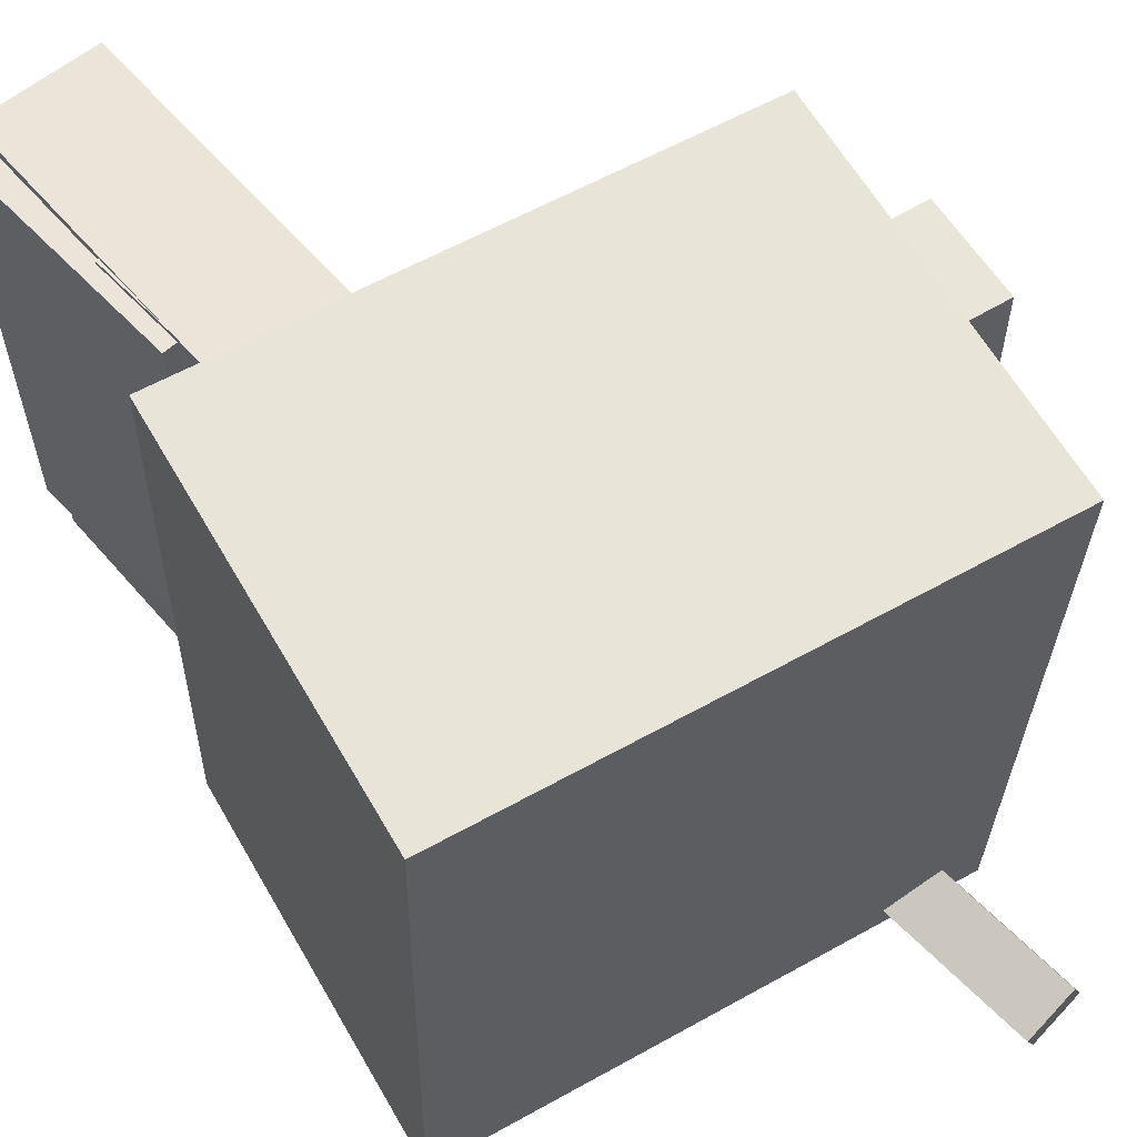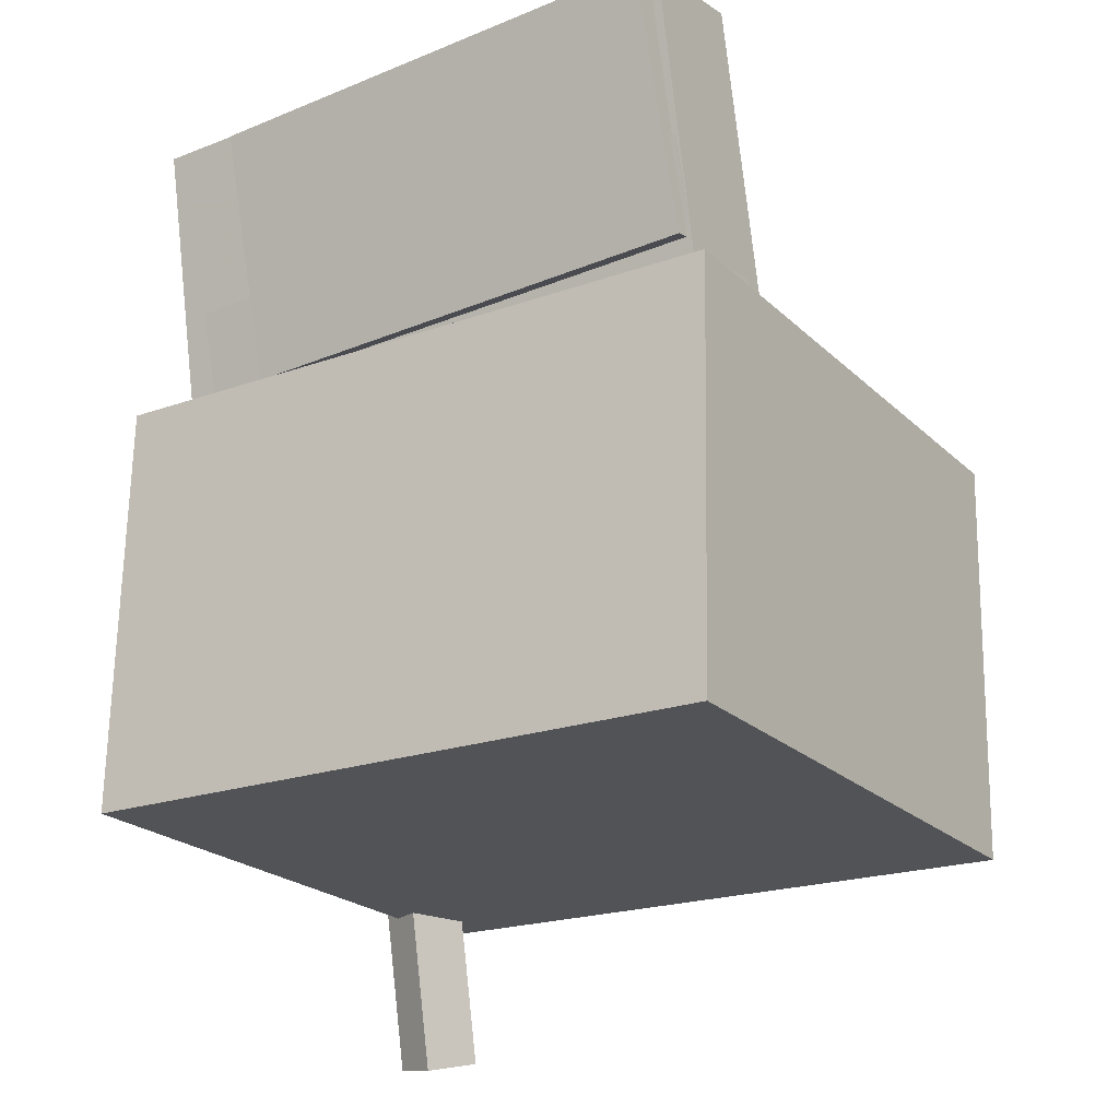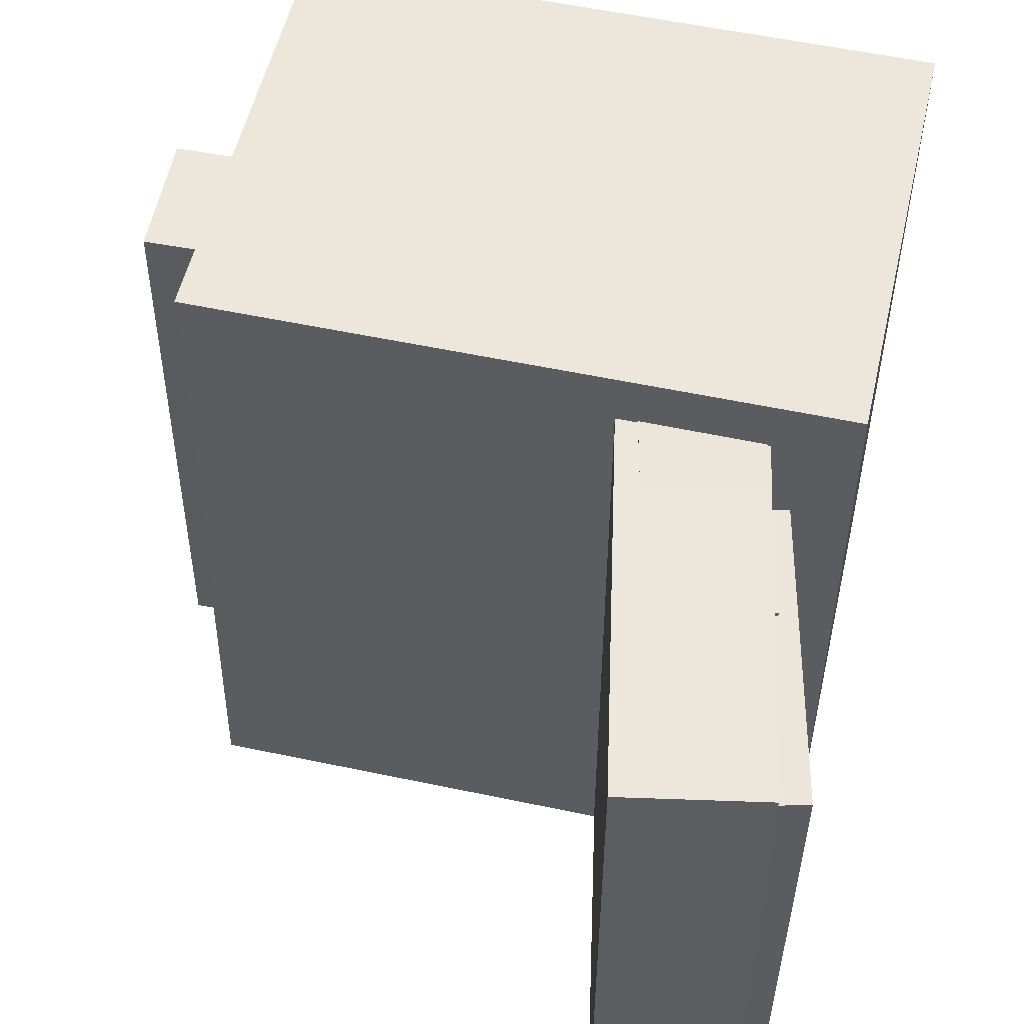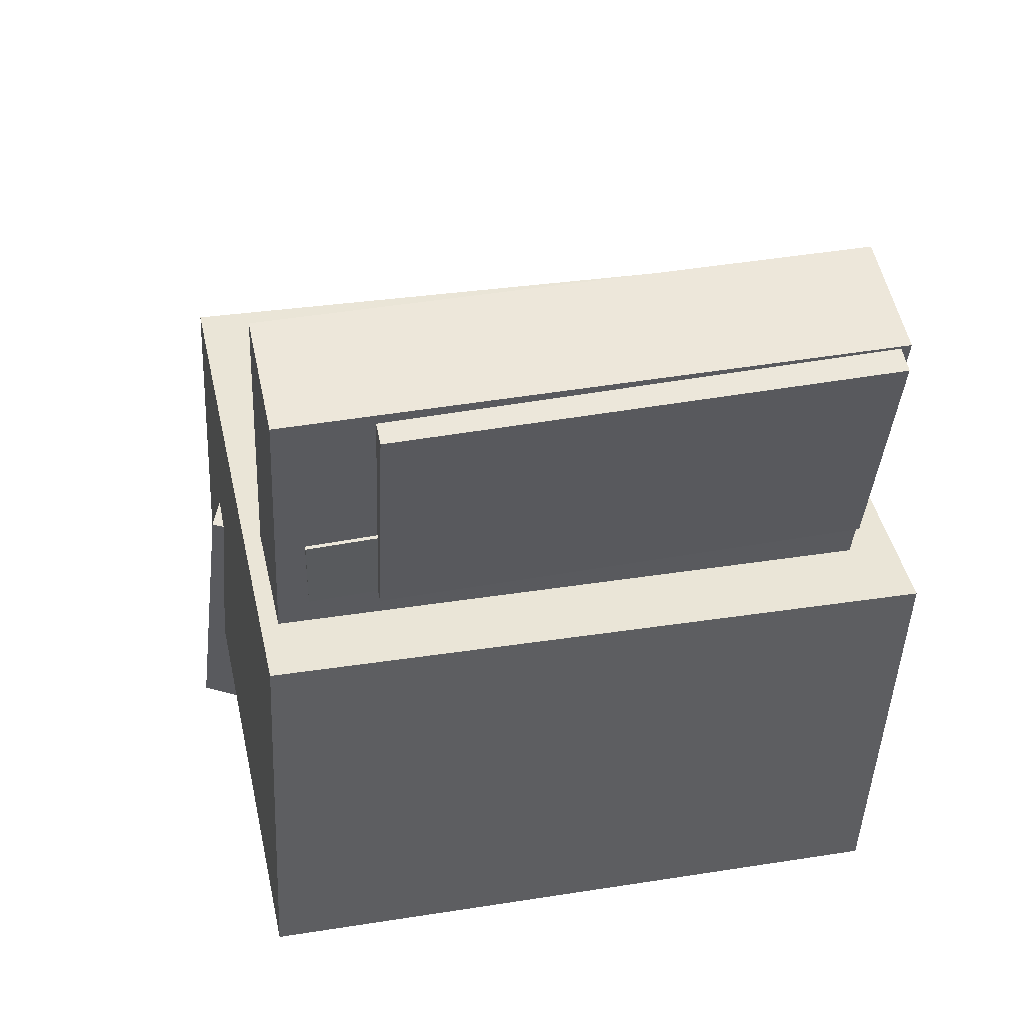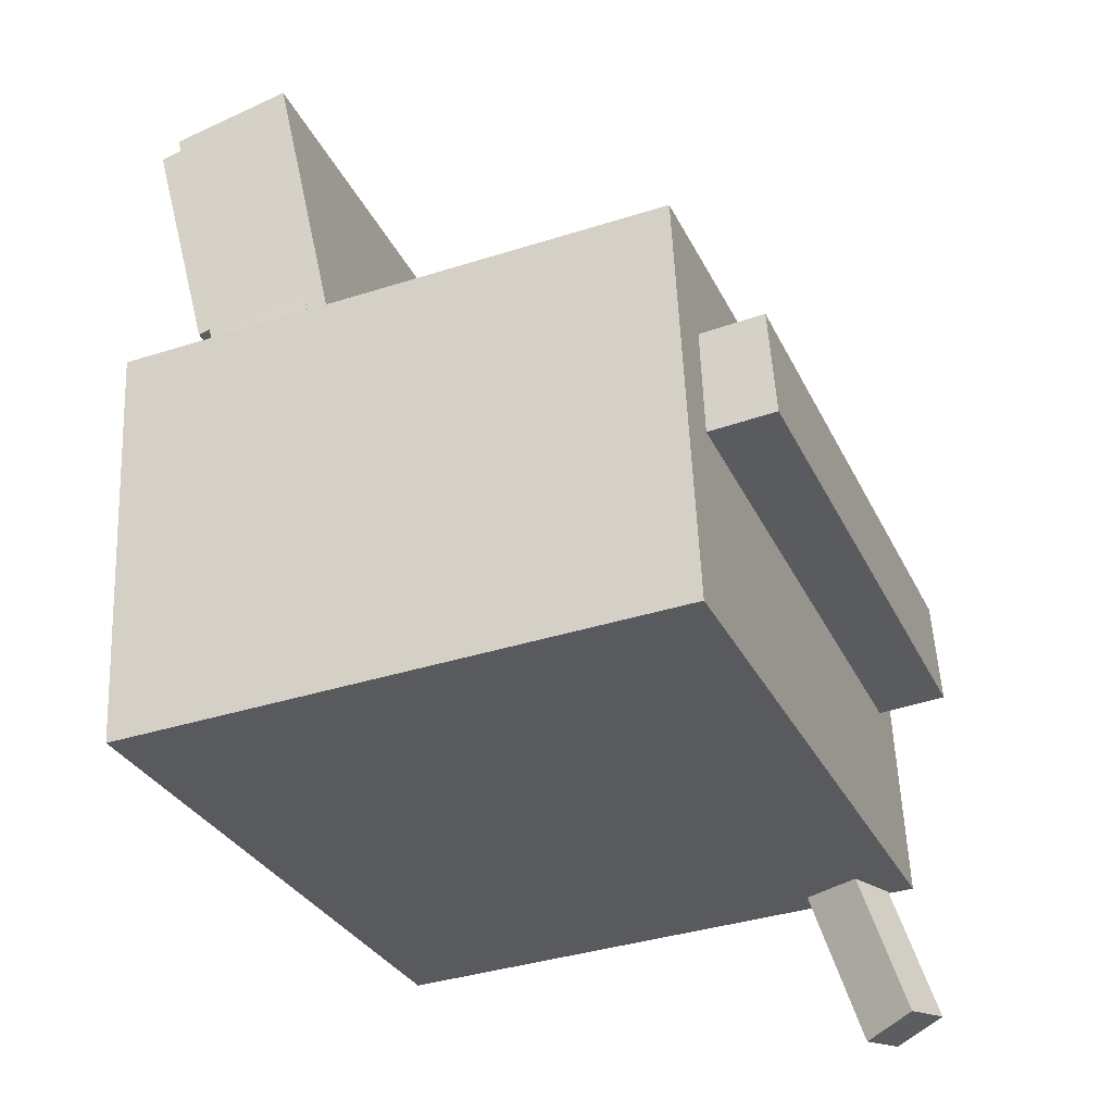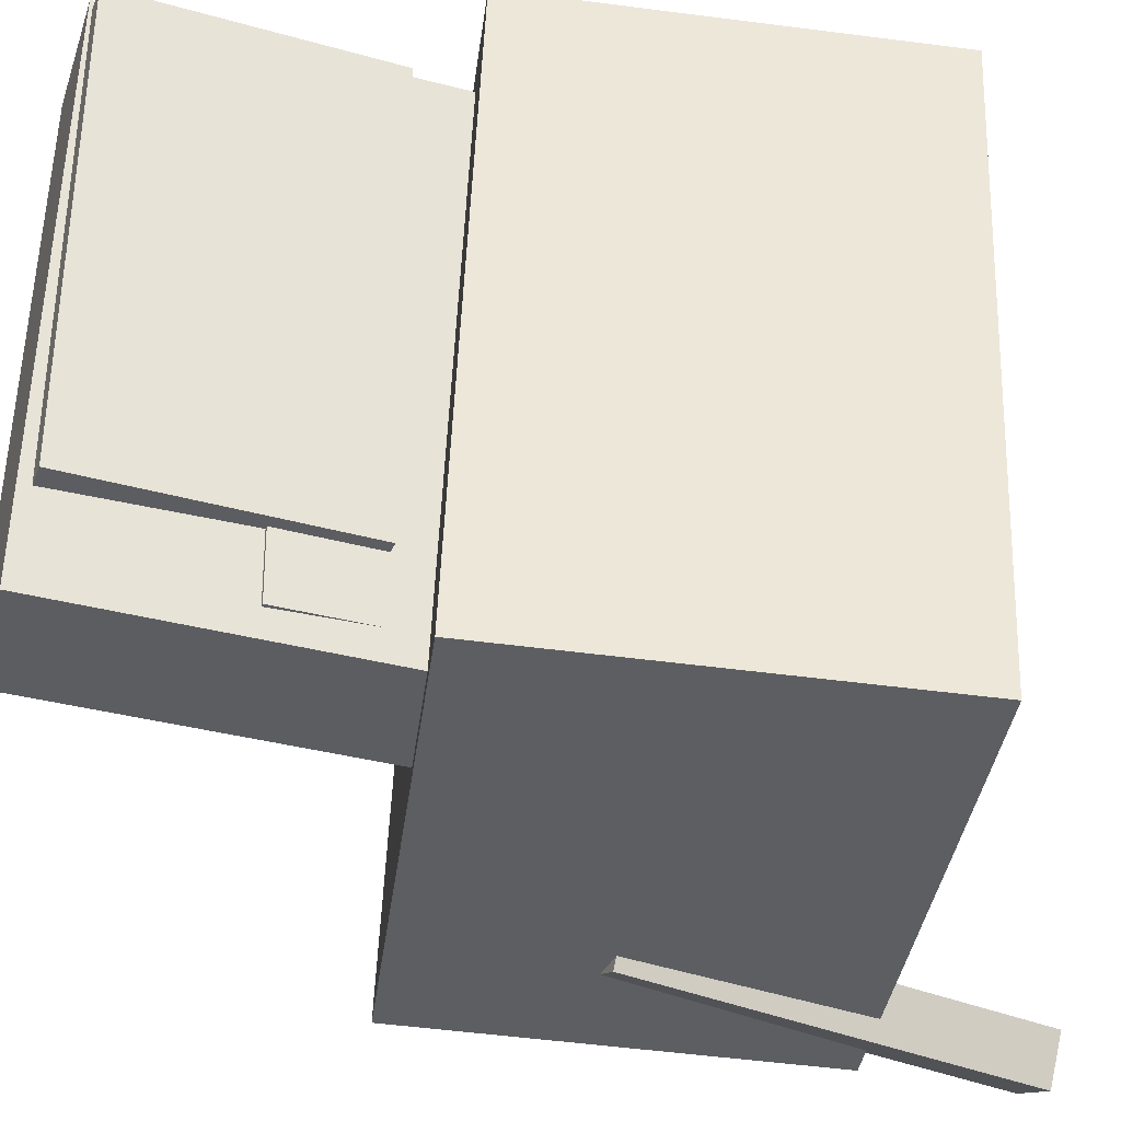
<metadata>
{"format":"obj","ext":"obj","renderer":"f3d","projection":"perspective","resolution":1024,"background":"white","views":[{"elev":59.0,"azim":-28.1,"up":"+Z"},{"elev":-24.8,"azim":-57.0,"up":"+Y"},{"elev":54.9,"azim":-165.6,"up":"+Z"},{"elev":41.7,"azim":-102.6,"up":"+Y"},{"elev":-32.7,"azim":22.0,"up":"+Y"},{"elev":-37.1,"azim":-95.5,"up":"+Z"}]}
</metadata>
<code>
v -0.2319 0.3068 -0.142
v -0.2351 0.3083 0.2089
v -0.1896 0.3179 -0.1417
v -0.1929 0.3194 0.2093
v -0.1839 0.1244 -0.1408
v -0.1871 0.1259 0.2102
v -0.1417 0.1355 -0.1404
v -0.1449 0.137 0.2105
f 1.0 7.0 5.0
f 1.0 3.0 7.0
f 1.0 4.0 3.0
f 1.0 2.0 4.0
f 3.0 8.0 7.0
f 3.0 4.0 8.0
f 5.0 7.0 8.0
f 5.0 8.0 6.0
f 1.0 5.0 6.0
f 1.0 6.0 2.0
f 2.0 6.0 8.0
f 2.0 8.0 4.0
v -9.52e-05 -0.06432 -0.1955
v -0.002818 -0.06779 0.203
v -0.004814 0.01355 -0.1948
v -0.007536 0.01008 0.2036
v 0.2384 -0.04988 -0.1937
v 0.2357 -0.05335 0.2047
v 0.2337 0.02799 -0.1931
v 0.231 0.02452 0.2054
f 9.0 15.0 13.0
f 9.0 11.0 15.0
f 9.0 12.0 11.0
f 9.0 10.0 12.0
f 11.0 16.0 15.0
f 11.0 12.0 16.0
f 13.0 15.0 16.0
f 13.0 16.0 14.0
f 9.0 13.0 14.0
f 9.0 14.0 10.0
f 10.0 14.0 16.0
f 10.0 16.0 12.0
v -0.1305 0.3387 -0.2094
v -0.1304 0.334 0.2162
v -0.05703 0.001316 -0.2131
v -0.05697 -0.003327 0.2125
v -0.2178 0.3197 -0.2096
v -0.2177 0.315 0.216
v -0.1443 -0.01769 -0.2133
v -0.1443 -0.02234 0.2123
f 17.0 23.0 21.0
f 17.0 19.0 23.0
f 17.0 20.0 19.0
f 17.0 18.0 20.0
f 19.0 24.0 23.0
f 19.0 20.0 24.0
f 21.0 23.0 24.0
f 21.0 24.0 22.0
f 17.0 21.0 22.0
f 17.0 22.0 18.0
f 18.0 22.0 24.0
f 18.0 24.0 20.0
v 0.1667 -0.292 -0.2578
v 0.08229 -0.01823 -0.2383
v 0.2055 -0.2813 -0.2403
v 0.121 -0.007535 -0.2208
v 0.1531 -0.2987 -0.2234
v 0.06861 -0.0249 -0.2039
v 0.1918 -0.288 -0.2059
v 0.1074 -0.0142 -0.1864
f 25.0 31.0 29.0
f 25.0 27.0 31.0
f 25.0 28.0 27.0
f 25.0 26.0 28.0
f 27.0 32.0 31.0
f 27.0 28.0 32.0
f 29.0 31.0 32.0
f 29.0 32.0 30.0
f 25.0 29.0 30.0
f 25.0 30.0 26.0
f 26.0 30.0 32.0
f 26.0 32.0 28.0
v -0.1923 0.1907 -0.1908
v -0.1945 0.1972 0.2124
v -0.1209 0.2091 -0.1907
v -0.1231 0.2155 0.2125
v -0.1205 -0.08848 -0.1859
v -0.1228 -0.08203 0.2173
v -0.04912 -0.07012 -0.1858
v -0.05136 -0.06367 0.2174
f 33.0 39.0 37.0
f 33.0 35.0 39.0
f 33.0 36.0 35.0
f 33.0 34.0 36.0
f 35.0 40.0 39.0
f 35.0 36.0 40.0
f 37.0 39.0 40.0
f 37.0 40.0 38.0
f 33.0 37.0 38.0
f 33.0 38.0 34.0
f 34.0 38.0 40.0
f 34.0 40.0 36.0
v -0.2199 0.0843 0.2473
v -0.2104 -0.2127 0.235
v 0.1828 0.09712 0.2482
v 0.1923 -0.1999 0.2359
v -0.2195 0.1039 -0.2248
v -0.21 -0.1931 -0.2371
v 0.1832 0.1167 -0.2239
v 0.1927 -0.1803 -0.2363
f 41.0 47.0 45.0
f 41.0 43.0 47.0
f 41.0 44.0 43.0
f 41.0 42.0 44.0
f 43.0 48.0 47.0
f 43.0 44.0 48.0
f 45.0 47.0 48.0
f 45.0 48.0 46.0
f 41.0 45.0 46.0
f 41.0 46.0 42.0
f 42.0 46.0 48.0
f 42.0 48.0 44.0

</code>
